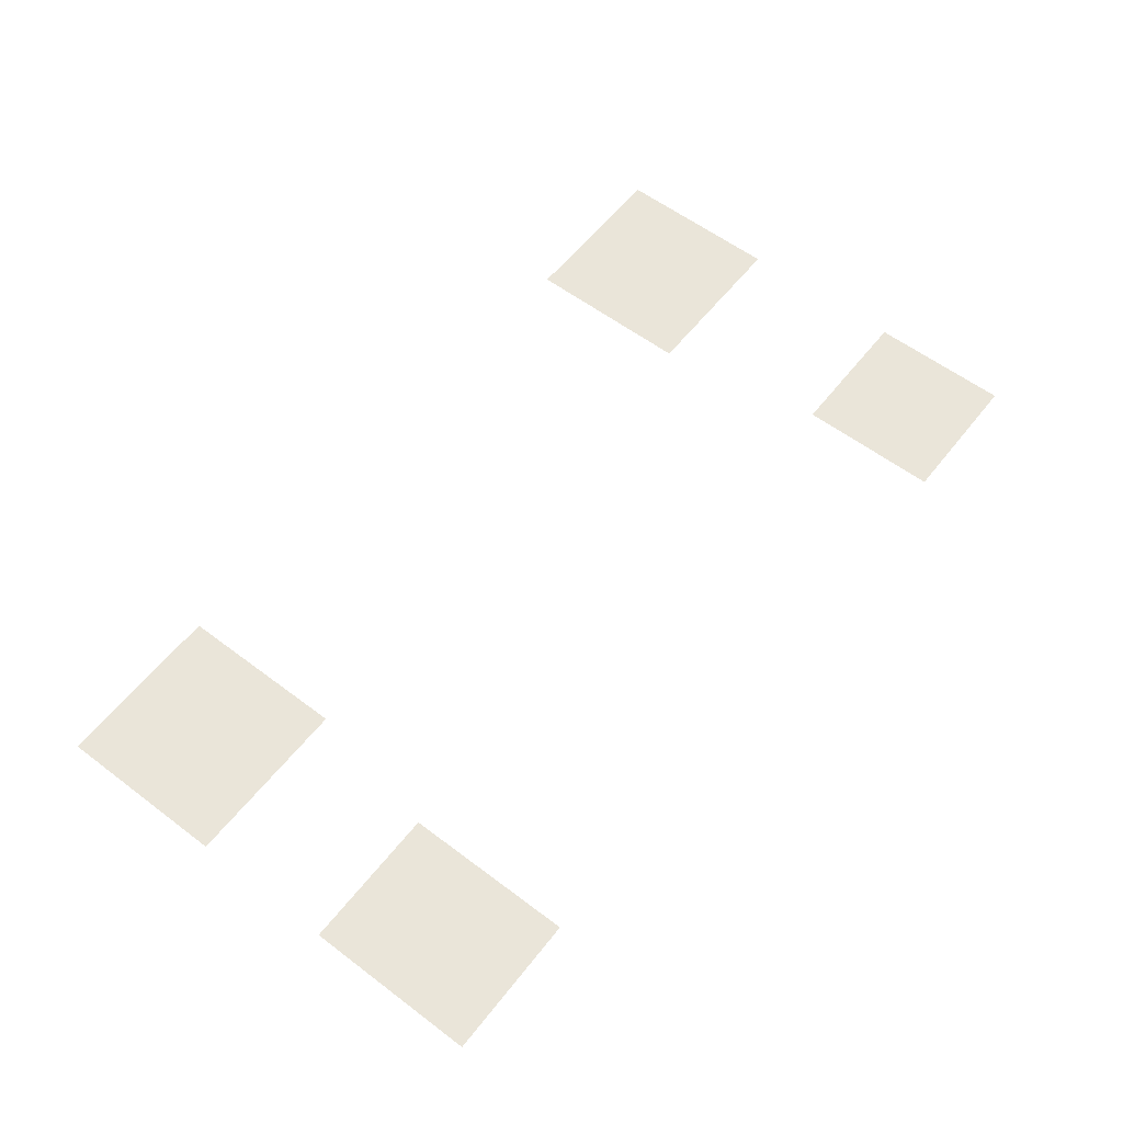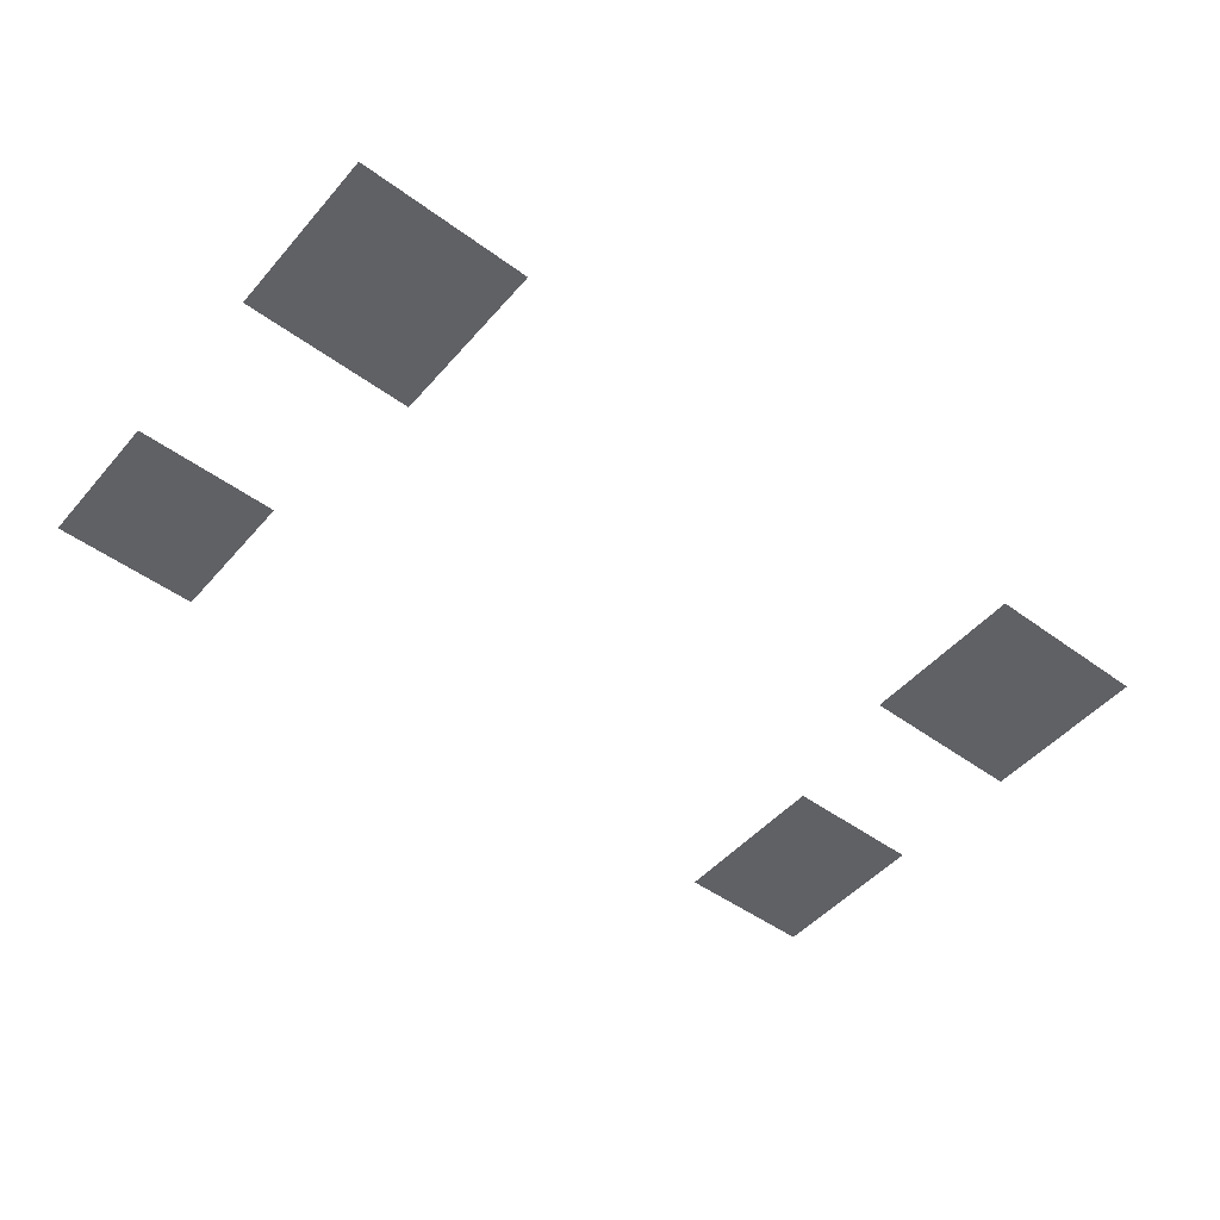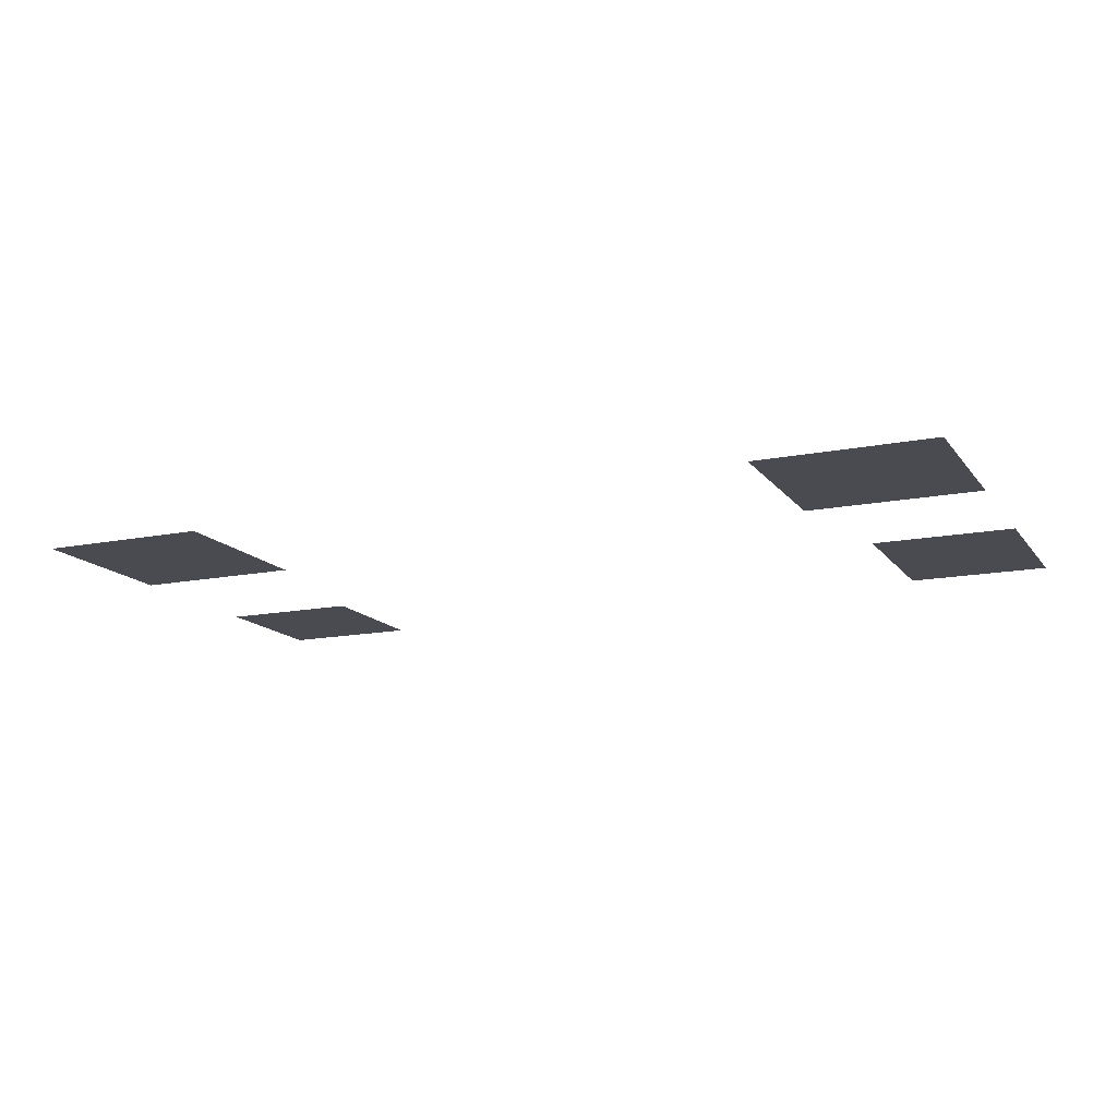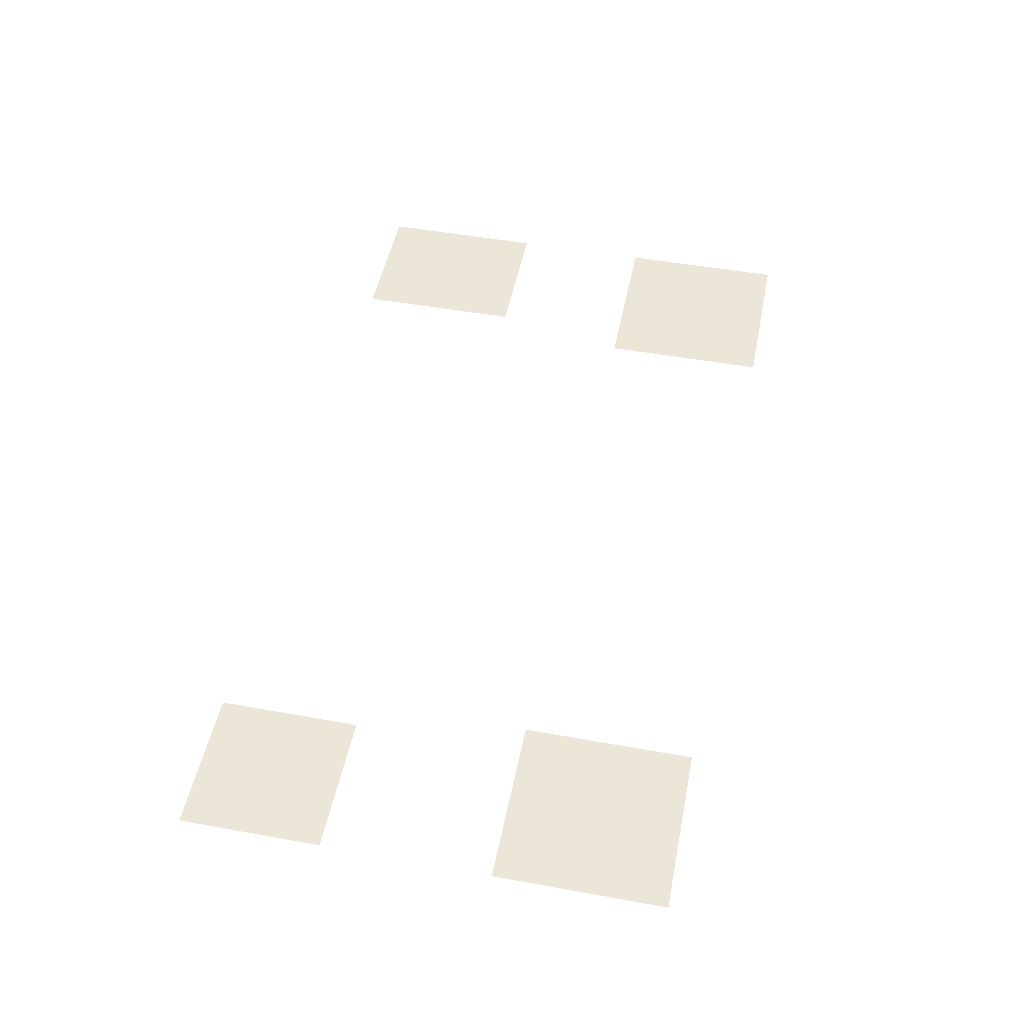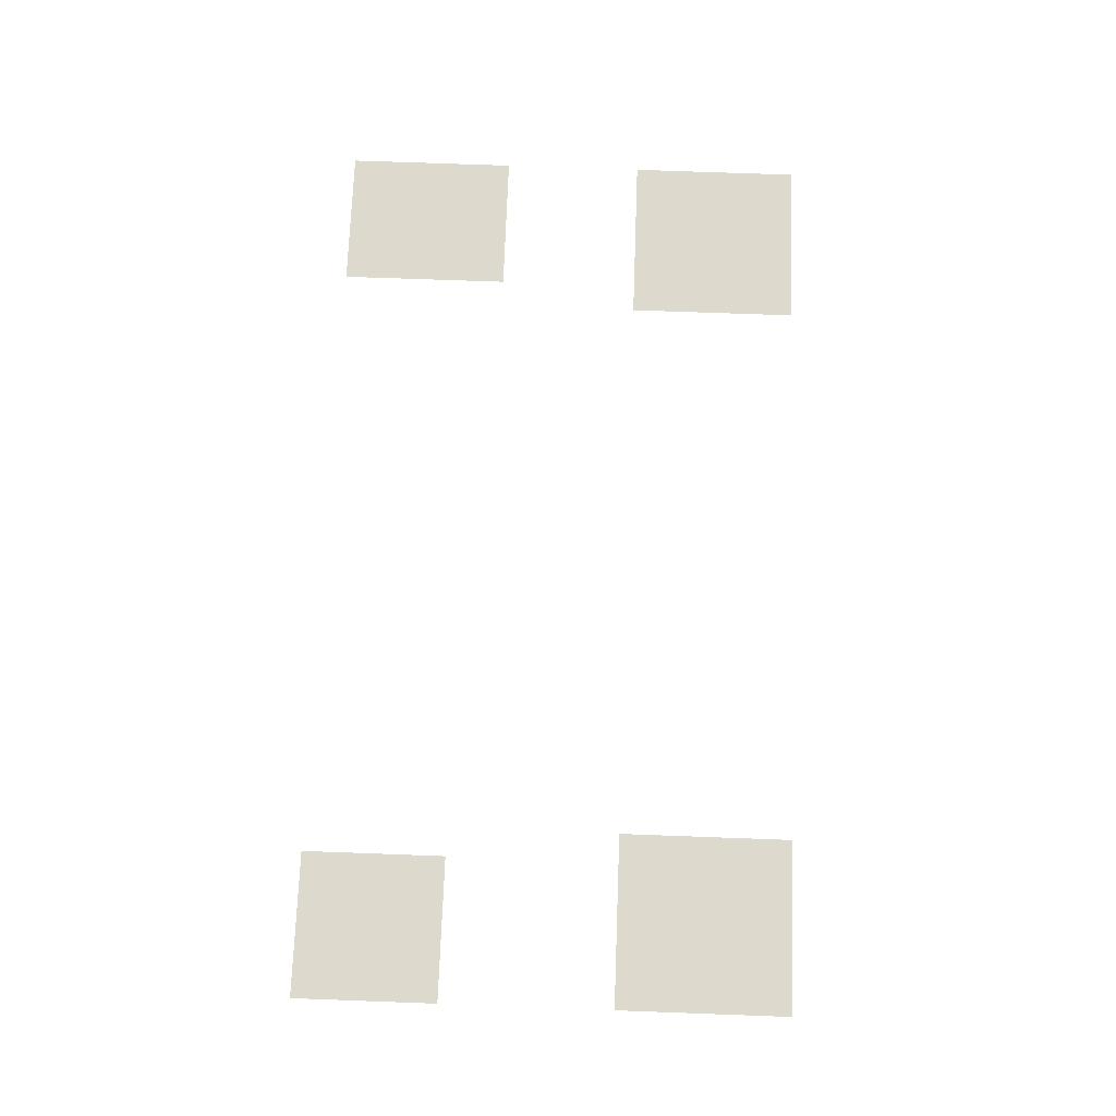
<metadata>
{"format":"obj","ext":"obj","renderer":"f3d","projection":"perspective","resolution":1024,"background":"white","views":[{"elev":58.6,"azim":-52.1,"up":"+Z"},{"elev":-49.0,"azim":140.9,"up":"+Z"},{"elev":-14.5,"azim":-156.4,"up":"+Z"},{"elev":49.3,"azim":101.3,"up":"+Z"},{"elev":72.0,"azim":92.1,"up":"+Z"}]}
</metadata>
<code>
v -36 -37.6 0
v -36.8 -37.6 0
v -36.8 -36.8 0
v -36 -36.8 0
v -36.8 -37.6 0
v -37.6 -37.6 0
v -37.6 -36.8 0
v -36.8 -36.8 0
v -37.6 -37.6 0
v -38.4 -37.6 0
v -38.4 -36.8 0
v -37.6 -36.8 0
v -38.4 -37.6 0
v -39.2 -37.6 0
v -39.2 -36.8 0
v -38.4 -36.8 0
v -39.2 -37.6 0
v -40 -37.6 0
v -40 -36.8 0
v -39.2 -36.8 0
v -40 -37.6 0
v -40.8 -37.6 0
v -40.8 -36.8 0
v -40 -36.8 0
v -56.8 -37.6 0
v -57.6 -37.6 0
v -57.6 -36.8 0
v -56.8 -36.8 0
v -57.6 -37.6 0
v -58.4 -37.6 0
v -58.4 -36.8 0
v -57.6 -36.8 0
v -58.4 -37.6 0
v -59.2 -37.6 0
v -59.2 -36.8 0
v -58.4 -36.8 0
v -59.2 -37.6 0
v -60 -37.6 0
v -60 -36.8 0
v -59.2 -36.8 0
v -60 -37.6 0
v -60.8 -37.6 0
v -60.8 -36.8 0
v -60 -36.8 0
v -60.8 -37.6 0
v -61.6 -37.6 0
v -61.6 -36.8 0
v -60.8 -36.8 0
v -36 -38.4 0
v -36.8 -38.4 0
v -36.8 -37.6 0
v -36 -37.6 0
v -36.8 -38.4 0
v -37.6 -38.4 0
v -37.6 -37.6 0
v -36.8 -37.6 0
v -37.6 -38.4 0
v -38.4 -38.4 0
v -38.4 -37.6 0
v -37.6 -37.6 0
v -38.4 -38.4 0
v -39.2 -38.4 0
v -39.2 -37.6 0
v -38.4 -37.6 0
v -39.2 -38.4 0
v -40 -38.4 0
v -40 -37.6 0
v -39.2 -37.6 0
v -40 -38.4 0
v -40.8 -38.4 0
v -40.8 -37.6 0
v -40 -37.6 0
v -56.8 -38.4 0
v -57.6 -38.4 0
v -57.6 -37.6 0
v -56.8 -37.6 0
v -57.6 -38.4 0
v -58.4 -38.4 0
v -58.4 -37.6 0
v -57.6 -37.6 0
v -58.4 -38.4 0
v -59.2 -38.4 0
v -59.2 -37.6 0
v -58.4 -37.6 0
v -59.2 -38.4 0
v -60 -38.4 0
v -60 -37.6 0
v -59.2 -37.6 0
v -60 -38.4 0
v -60.8 -38.4 0
v -60.8 -37.6 0
v -60 -37.6 0
v -60.8 -38.4 0
v -61.6 -38.4 0
v -61.6 -37.6 0
v -60.8 -37.6 0
v -36 -39.2 0
v -36.8 -39.2 0
v -36.8 -38.4 0
v -36 -38.4 0
v -36.8 -39.2 0
v -37.6 -39.2 0
v -37.6 -38.4 0
v -36.8 -38.4 0
v -37.6 -39.2 0
v -38.4 -39.2 0
v -38.4 -38.4 0
v -37.6 -38.4 0
v -38.4 -39.2 0
v -39.2 -39.2 0
v -39.2 -38.4 0
v -38.4 -38.4 0
v -39.2 -39.2 0
v -40 -39.2 0
v -40 -38.4 0
v -39.2 -38.4 0
v -40 -39.2 0
v -40.8 -39.2 0
v -40.8 -38.4 0
v -40 -38.4 0
v -56.8 -39.2 0
v -57.6 -39.2 0
v -57.6 -38.4 0
v -56.8 -38.4 0
v -57.6 -39.2 0
v -58.4 -39.2 0
v -58.4 -38.4 0
v -57.6 -38.4 0
v -58.4 -39.2 0
v -59.2 -39.2 0
v -59.2 -38.4 0
v -58.4 -38.4 0
v -59.2 -39.2 0
v -60 -39.2 0
v -60 -38.4 0
v -59.2 -38.4 0
v -60 -39.2 0
v -60.8 -39.2 0
v -60.8 -38.4 0
v -60 -38.4 0
v -60.8 -39.2 0
v -61.6 -39.2 0
v -61.6 -38.4 0
v -60.8 -38.4 0
v -36 -40 0
v -36.8 -40 0
v -36.8 -39.2 0
v -36 -39.2 0
v -36.8 -40 0
v -37.6 -40 0
v -37.6 -39.2 0
v -36.8 -39.2 0
v -37.6 -40 0
v -38.4 -40 0
v -38.4 -39.2 0
v -37.6 -39.2 0
v -38.4 -40 0
v -39.2 -40 0
v -39.2 -39.2 0
v -38.4 -39.2 0
v -39.2 -40 0
v -40 -40 0
v -40 -39.2 0
v -39.2 -39.2 0
v -40 -40 0
v -40.8 -40 0
v -40.8 -39.2 0
v -40 -39.2 0
v -56.8 -40 0
v -57.6 -40 0
v -57.6 -39.2 0
v -56.8 -39.2 0
v -57.6 -40 0
v -58.4 -40 0
v -58.4 -39.2 0
v -57.6 -39.2 0
v -58.4 -40 0
v -59.2 -40 0
v -59.2 -39.2 0
v -58.4 -39.2 0
v -59.2 -40 0
v -60 -40 0
v -60 -39.2 0
v -59.2 -39.2 0
v -60 -40 0
v -60.8 -40 0
v -60.8 -39.2 0
v -60 -39.2 0
v -60.8 -40 0
v -61.6 -40 0
v -61.6 -39.2 0
v -60.8 -39.2 0
v -36 -40.8 0
v -36.8 -40.8 0
v -36.8 -40 0
v -36 -40 0
v -36.8 -40.8 0
v -37.6 -40.8 0
v -37.6 -40 0
v -36.8 -40 0
v -37.6 -40.8 0
v -38.4 -40.8 0
v -38.4 -40 0
v -37.6 -40 0
v -38.4 -40.8 0
v -39.2 -40.8 0
v -39.2 -40 0
v -38.4 -40 0
v -39.2 -40.8 0
v -40 -40.8 0
v -40 -40 0
v -39.2 -40 0
v -40 -40.8 0
v -40.8 -40.8 0
v -40.8 -40 0
v -40 -40 0
v -56.8 -40.8 0
v -57.6 -40.8 0
v -57.6 -40 0
v -56.8 -40 0
v -57.6 -40.8 0
v -58.4 -40.8 0
v -58.4 -40 0
v -57.6 -40 0
v -58.4 -40.8 0
v -59.2 -40.8 0
v -59.2 -40 0
v -58.4 -40 0
v -59.2 -40.8 0
v -60 -40.8 0
v -60 -40 0
v -59.2 -40 0
v -60 -40.8 0
v -60.8 -40.8 0
v -60.8 -40 0
v -60 -40 0
v -60.8 -40.8 0
v -61.6 -40.8 0
v -61.6 -40 0
v -60.8 -40 0
v -36 -41.6 0
v -36.8 -41.6 0
v -36.8 -40.8 0
v -36 -40.8 0
v -36.8 -41.6 0
v -37.6 -41.6 0
v -37.6 -40.8 0
v -36.8 -40.8 0
v -37.6 -41.6 0
v -38.4 -41.6 0
v -38.4 -40.8 0
v -37.6 -40.8 0
v -38.4 -41.6 0
v -39.2 -41.6 0
v -39.2 -40.8 0
v -38.4 -40.8 0
v -39.2 -41.6 0
v -40 -41.6 0
v -40 -40.8 0
v -39.2 -40.8 0
v -40 -41.6 0
v -40.8 -41.6 0
v -40.8 -40.8 0
v -40 -40.8 0
v -56.8 -41.6 0
v -57.6 -41.6 0
v -57.6 -40.8 0
v -56.8 -40.8 0
v -57.6 -41.6 0
v -58.4 -41.6 0
v -58.4 -40.8 0
v -57.6 -40.8 0
v -58.4 -41.6 0
v -59.2 -41.6 0
v -59.2 -40.8 0
v -58.4 -40.8 0
v -59.2 -41.6 0
v -60 -41.6 0
v -60 -40.8 0
v -59.2 -40.8 0
v -60 -41.6 0
v -60.8 -41.6 0
v -60.8 -40.8 0
v -60 -40.8 0
v -60.8 -41.6 0
v -61.6 -41.6 0
v -61.6 -40.8 0
v -60.8 -40.8 0
v -57.6 -46.4 0
v -58.4 -46.4 0
v -58.4 -45.6 0
v -57.6 -45.6 0
v -58.4 -46.4 0
v -59.2 -46.4 0
v -59.2 -45.6 0
v -58.4 -45.6 0
v -59.2 -46.4 0
v -60 -46.4 0
v -60 -45.6 0
v -59.2 -45.6 0
v -60 -46.4 0
v -60.8 -46.4 0
v -60.8 -45.6 0
v -60 -45.6 0
v -60.8 -46.4 0
v -61.6 -46.4 0
v -61.6 -45.6 0
v -60.8 -45.6 0
v -36 -47.2 0
v -36.8 -47.2 0
v -36.8 -46.4 0
v -36 -46.4 0
v -36.8 -47.2 0
v -37.6 -47.2 0
v -37.6 -46.4 0
v -36.8 -46.4 0
v -37.6 -47.2 0
v -38.4 -47.2 0
v -38.4 -46.4 0
v -37.6 -46.4 0
v -38.4 -47.2 0
v -39.2 -47.2 0
v -39.2 -46.4 0
v -38.4 -46.4 0
v -39.2 -47.2 0
v -40 -47.2 0
v -40 -46.4 0
v -39.2 -46.4 0
v -57.6 -47.2 0
v -58.4 -47.2 0
v -58.4 -46.4 0
v -57.6 -46.4 0
v -58.4 -47.2 0
v -59.2 -47.2 0
v -59.2 -46.4 0
v -58.4 -46.4 0
v -59.2 -47.2 0
v -60 -47.2 0
v -60 -46.4 0
v -59.2 -46.4 0
v -60 -47.2 0
v -60.8 -47.2 0
v -60.8 -46.4 0
v -60 -46.4 0
v -60.8 -47.2 0
v -61.6 -47.2 0
v -61.6 -46.4 0
v -60.8 -46.4 0
v -36 -48 0
v -36.8 -48 0
v -36.8 -47.2 0
v -36 -47.2 0
v -36.8 -48 0
v -37.6 -48 0
v -37.6 -47.2 0
v -36.8 -47.2 0
v -37.6 -48 0
v -38.4 -48 0
v -38.4 -47.2 0
v -37.6 -47.2 0
v -38.4 -48 0
v -39.2 -48 0
v -39.2 -47.2 0
v -38.4 -47.2 0
v -39.2 -48 0
v -40 -48 0
v -40 -47.2 0
v -39.2 -47.2 0
v -57.6 -48 0
v -58.4 -48 0
v -58.4 -47.2 0
v -57.6 -47.2 0
v -58.4 -48 0
v -59.2 -48 0
v -59.2 -47.2 0
v -58.4 -47.2 0
v -59.2 -48 0
v -60 -48 0
v -60 -47.2 0
v -59.2 -47.2 0
v -60 -48 0
v -60.8 -48 0
v -60.8 -47.2 0
v -60 -47.2 0
v -60.8 -48 0
v -61.6 -48 0
v -61.6 -47.2 0
v -60.8 -47.2 0
v -36 -48.8 0
v -36.8 -48.8 0
v -36.8 -48 0
v -36 -48 0
v -36.8 -48.8 0
v -37.6 -48.8 0
v -37.6 -48 0
v -36.8 -48 0
v -37.6 -48.8 0
v -38.4 -48.8 0
v -38.4 -48 0
v -37.6 -48 0
v -38.4 -48.8 0
v -39.2 -48.8 0
v -39.2 -48 0
v -38.4 -48 0
v -39.2 -48.8 0
v -40 -48.8 0
v -40 -48 0
v -39.2 -48 0
v -57.6 -48.8 0
v -58.4 -48.8 0
v -58.4 -48 0
v -57.6 -48 0
v -58.4 -48.8 0
v -59.2 -48.8 0
v -59.2 -48 0
v -58.4 -48 0
v -59.2 -48.8 0
v -60 -48.8 0
v -60 -48 0
v -59.2 -48 0
v -60 -48.8 0
v -60.8 -48.8 0
v -60.8 -48 0
v -60 -48 0
v -60.8 -48.8 0
v -61.6 -48.8 0
v -61.6 -48 0
v -60.8 -48 0
v -36 -49.6 0
v -36.8 -49.6 0
v -36.8 -48.8 0
v -36 -48.8 0
v -36.8 -49.6 0
v -37.6 -49.6 0
v -37.6 -48.8 0
v -36.8 -48.8 0
v -37.6 -49.6 0
v -38.4 -49.6 0
v -38.4 -48.8 0
v -37.6 -48.8 0
v -38.4 -49.6 0
v -39.2 -49.6 0
v -39.2 -48.8 0
v -38.4 -48.8 0
v -39.2 -49.6 0
v -40 -49.6 0
v -40 -48.8 0
v -39.2 -48.8 0
v -57.6 -49.6 0
v -58.4 -49.6 0
v -58.4 -48.8 0
v -57.6 -48.8 0
v -58.4 -49.6 0
v -59.2 -49.6 0
v -59.2 -48.8 0
v -58.4 -48.8 0
v -59.2 -49.6 0
v -60 -49.6 0
v -60 -48.8 0
v -59.2 -48.8 0
v -60 -49.6 0
v -60.8 -49.6 0
v -60.8 -48.8 0
v -60 -48.8 0
v -60.8 -49.6 0
v -61.6 -49.6 0
v -61.6 -48.8 0
v -60.8 -48.8 0
v -36 -50.4 0
v -36.8 -50.4 0
v -36.8 -49.6 0
v -36 -49.6 0
v -36.8 -50.4 0
v -37.6 -50.4 0
v -37.6 -49.6 0
v -36.8 -49.6 0
v -37.6 -50.4 0
v -38.4 -50.4 0
v -38.4 -49.6 0
v -37.6 -49.6 0
v -38.4 -50.4 0
v -39.2 -50.4 0
v -39.2 -49.6 0
v -38.4 -49.6 0
v -39.2 -50.4 0
v -40 -50.4 0
v -40 -49.6 0
v -39.2 -49.6 0
v -57.6 -50.4 0
v -58.4 -50.4 0
v -58.4 -49.6 0
v -57.6 -49.6 0
v -58.4 -50.4 0
v -59.2 -50.4 0
v -59.2 -49.6 0
v -58.4 -49.6 0
v -59.2 -50.4 0
v -60 -50.4 0
v -60 -49.6 0
v -59.2 -49.6 0
v -60 -50.4 0
v -60.8 -50.4 0
v -60.8 -49.6 0
v -60 -49.6 0
v -60.8 -50.4 0
v -61.6 -50.4 0
v -61.6 -49.6 0
v -60.8 -49.6 0
g PROLayersTemplate_mesh_0003
f 1 2 3 4
f 5 6 7 8
f 9 10 11 12
f 13 14 15 16
f 17 18 19 20
f 21 22 23 24
f 25 26 27 28
f 29 30 31 32
f 33 34 35 36
f 37 38 39 40
f 41 42 43 44
f 45 46 47 48
f 49 50 51 52
f 53 54 55 56
f 57 58 59 60
f 61 62 63 64
f 65 66 67 68
f 69 70 71 72
f 73 74 75 76
f 77 78 79 80
f 81 82 83 84
f 85 86 87 88
f 89 90 91 92
f 93 94 95 96
f 97 98 99 100
f 101 102 103 104
f 105 106 107 108
f 109 110 111 112
f 113 114 115 116
f 117 118 119 120
f 121 122 123 124
f 125 126 127 128
f 129 130 131 132
f 133 134 135 136
f 137 138 139 140
f 141 142 143 144
f 145 146 147 148
f 149 150 151 152
f 153 154 155 156
f 157 158 159 160
f 161 162 163 164
f 165 166 167 168
f 169 170 171 172
f 173 174 175 176
f 177 178 179 180
f 181 182 183 184
f 185 186 187 188
f 189 190 191 192
f 193 194 195 196
f 197 198 199 200
f 201 202 203 204
f 205 206 207 208
f 209 210 211 212
f 213 214 215 216
f 217 218 219 220
f 221 222 223 224
f 225 226 227 228
f 229 230 231 232
f 233 234 235 236
f 237 238 239 240
f 241 242 243 244
f 245 246 247 248
f 249 250 251 252
f 253 254 255 256
f 257 258 259 260
f 261 262 263 264
f 265 266 267 268
f 269 270 271 272
f 273 274 275 276
f 277 278 279 280
f 281 282 283 284
f 285 286 287 288
f 289 290 291 292
f 293 294 295 296
f 297 298 299 300
f 301 302 303 304
f 305 306 307 308
f 309 310 311 312
f 313 314 315 316
f 317 318 319 320
f 321 322 323 324
f 325 326 327 328
f 329 330 331 332
f 333 334 335 336
f 337 338 339 340
f 341 342 343 344
f 345 346 347 348
f 349 350 351 352
f 353 354 355 356
f 357 358 359 360
f 361 362 363 364
f 365 366 367 368
f 369 370 371 372
f 373 374 375 376
f 377 378 379 380
f 381 382 383 384
f 385 386 387 388
f 389 390 391 392
f 393 394 395 396
f 397 398 399 400
f 401 402 403 404
f 405 406 407 408
f 409 410 411 412
f 413 414 415 416
f 417 418 419 420
f 421 422 423 424
f 425 426 427 428
f 429 430 431 432
f 433 434 435 436
f 437 438 439 440
f 441 442 443 444
f 445 446 447 448
f 449 450 451 452
f 453 454 455 456
f 457 458 459 460
f 461 462 463 464
f 465 466 467 468
f 469 470 471 472
f 473 474 475 476
f 477 478 479 480
f 481 482 483 484
f 485 486 487 488
f 489 490 491 492
f 493 494 495 496
f 497 498 499 500
f 501 502 503 504
f 505 506 507 508

</code>
